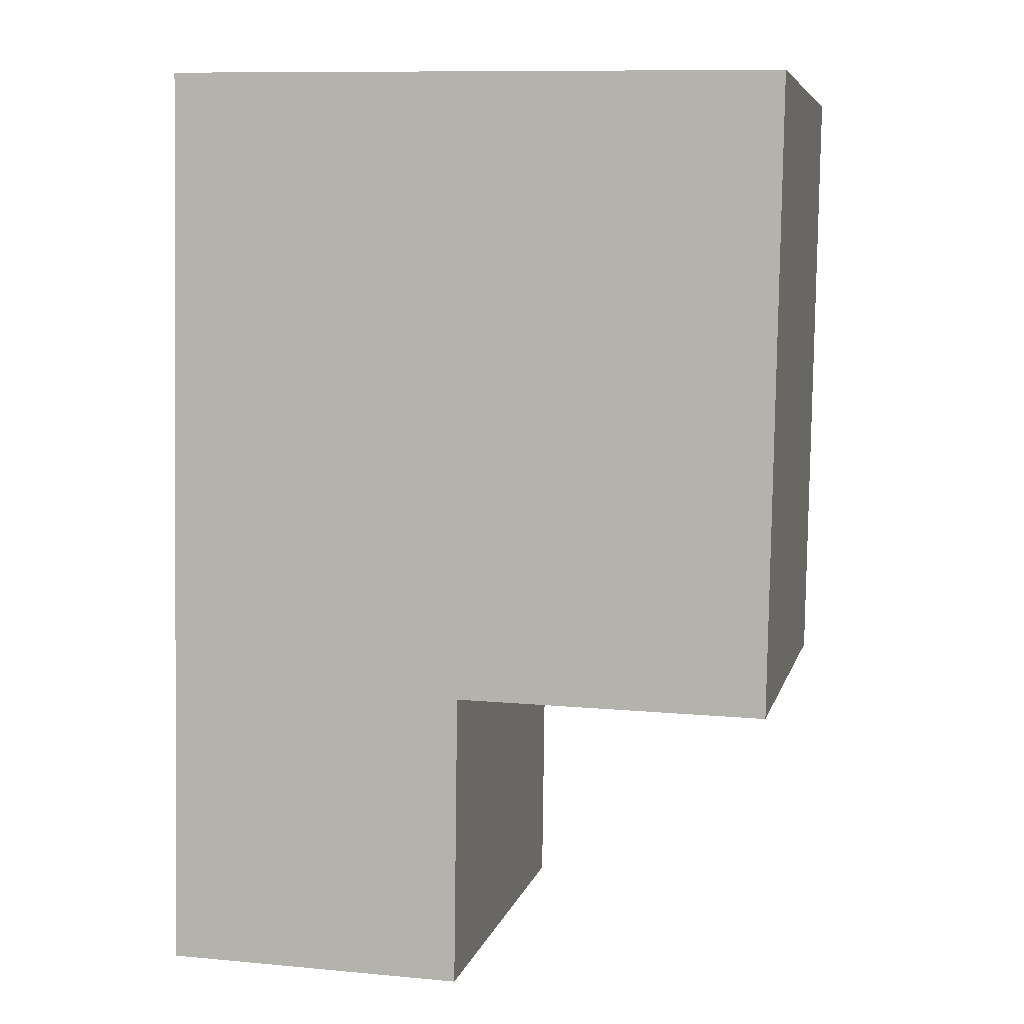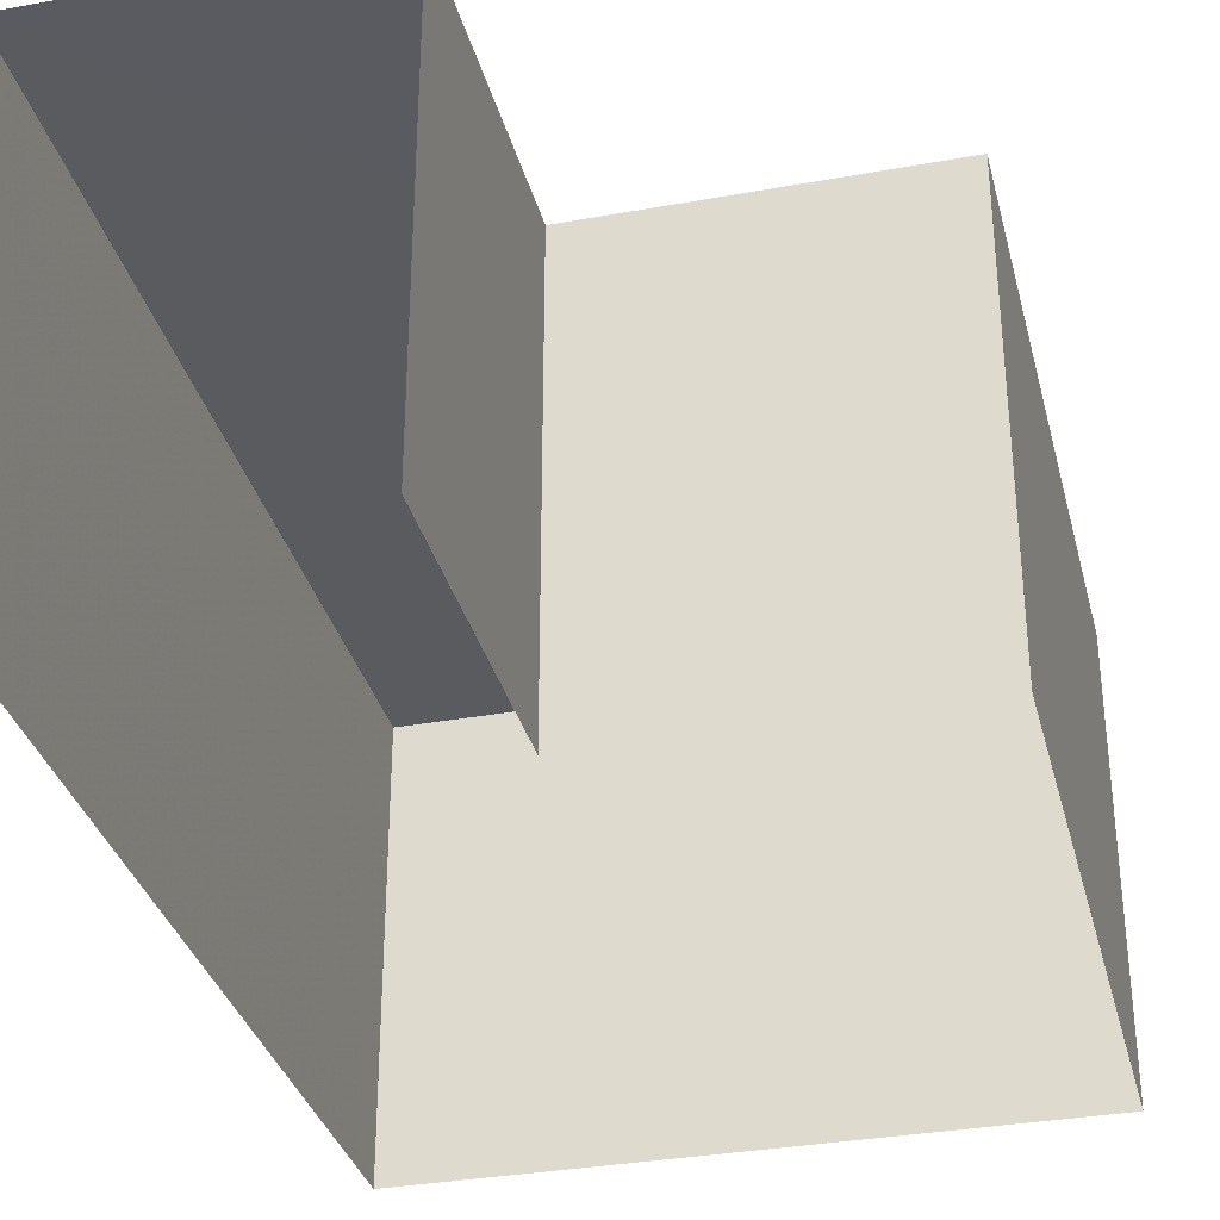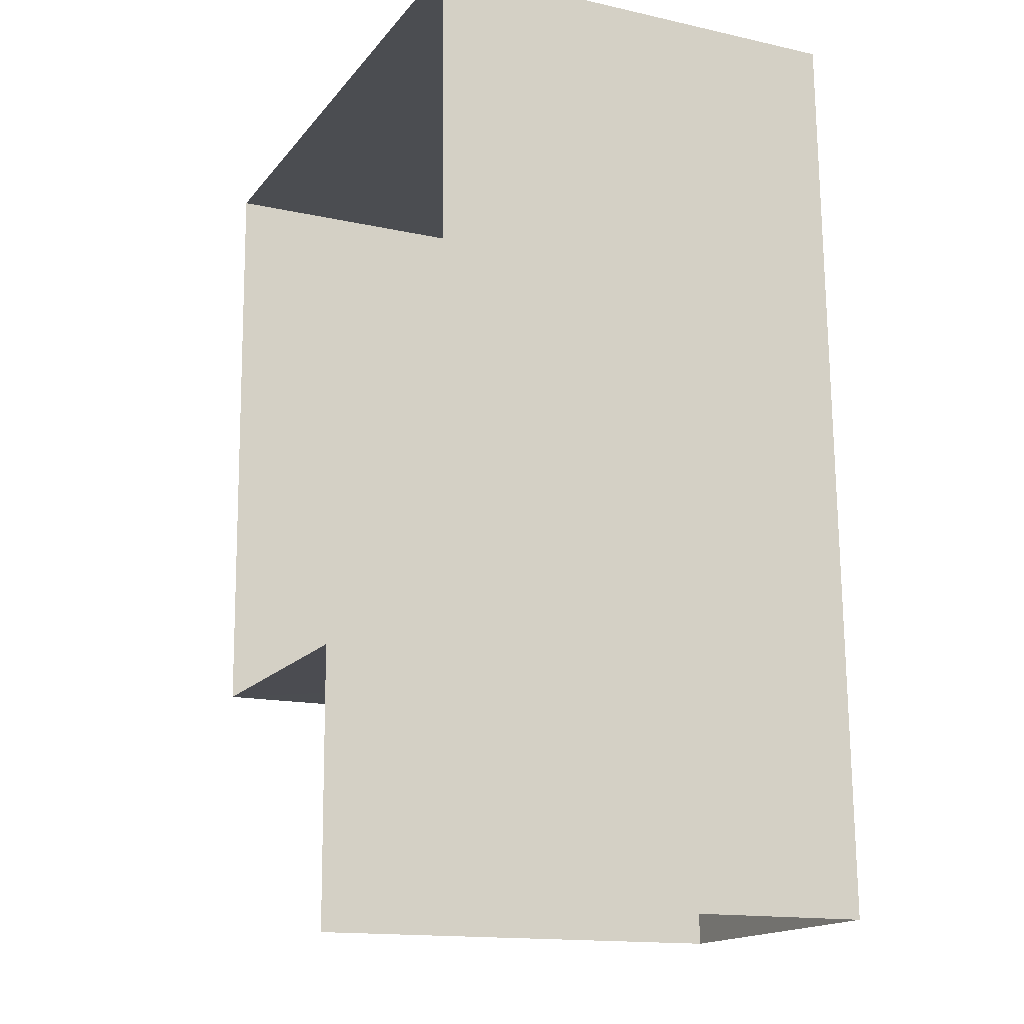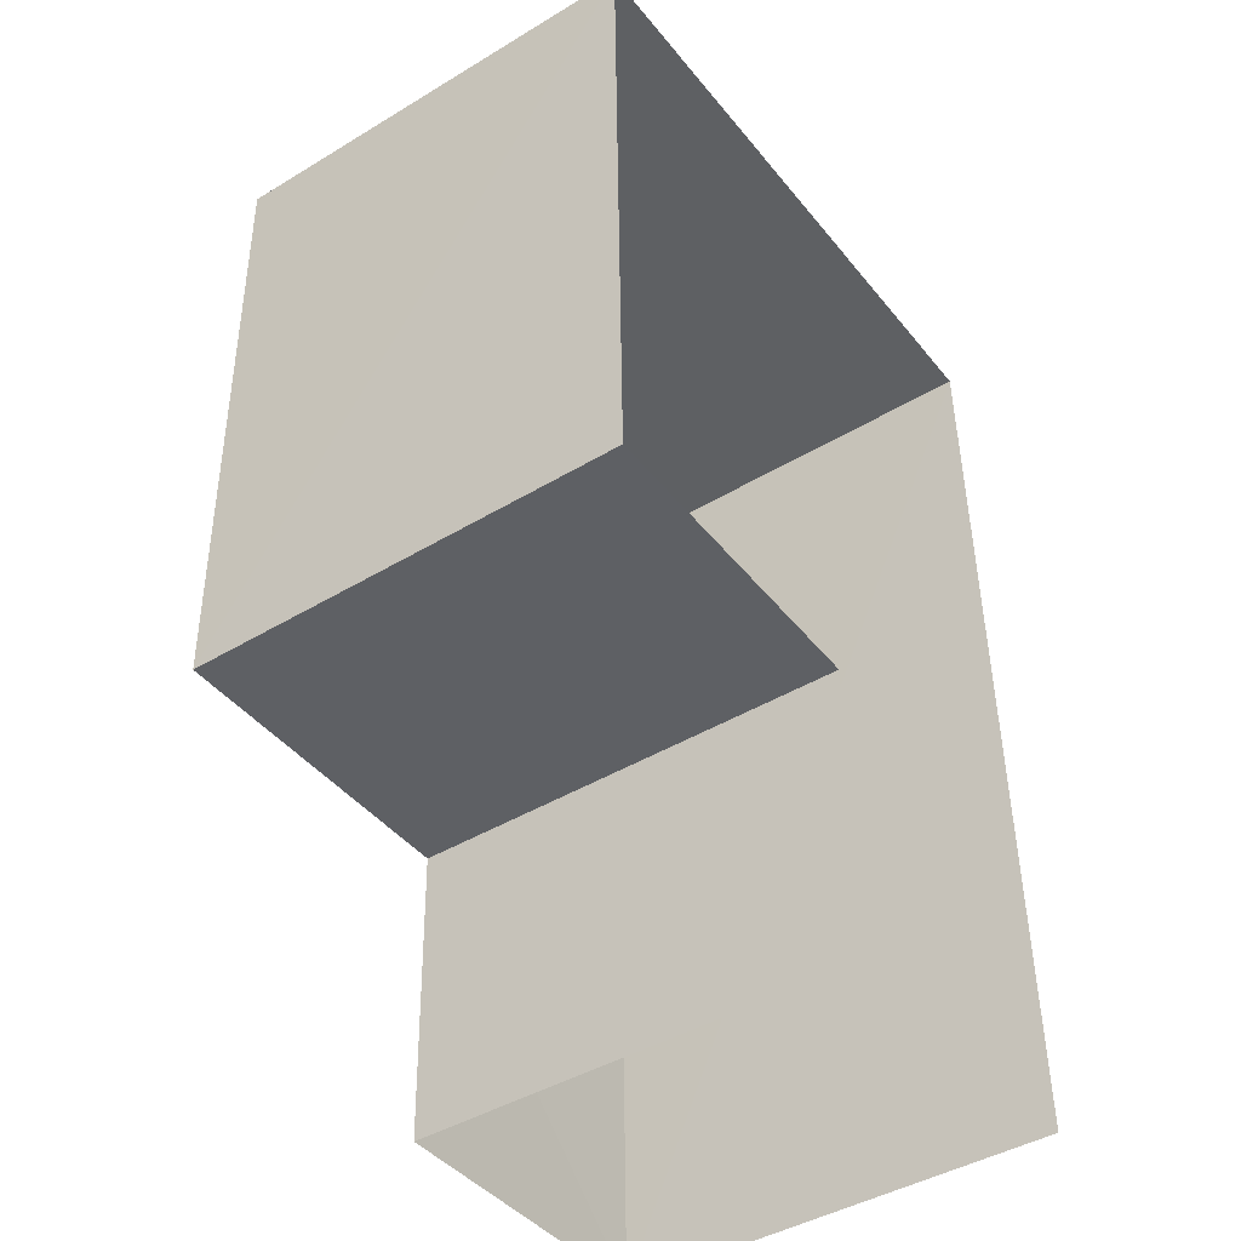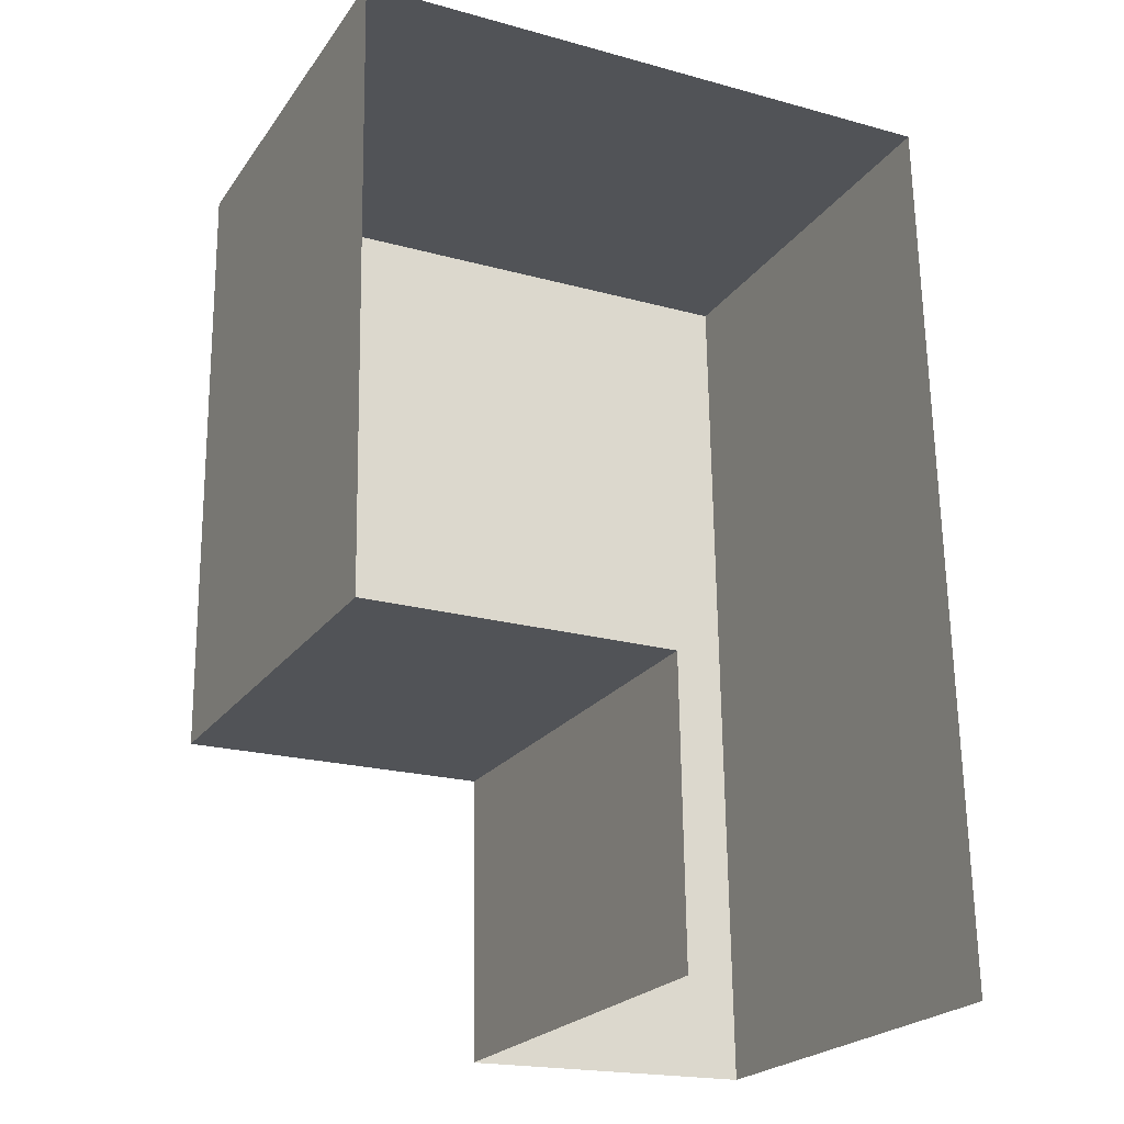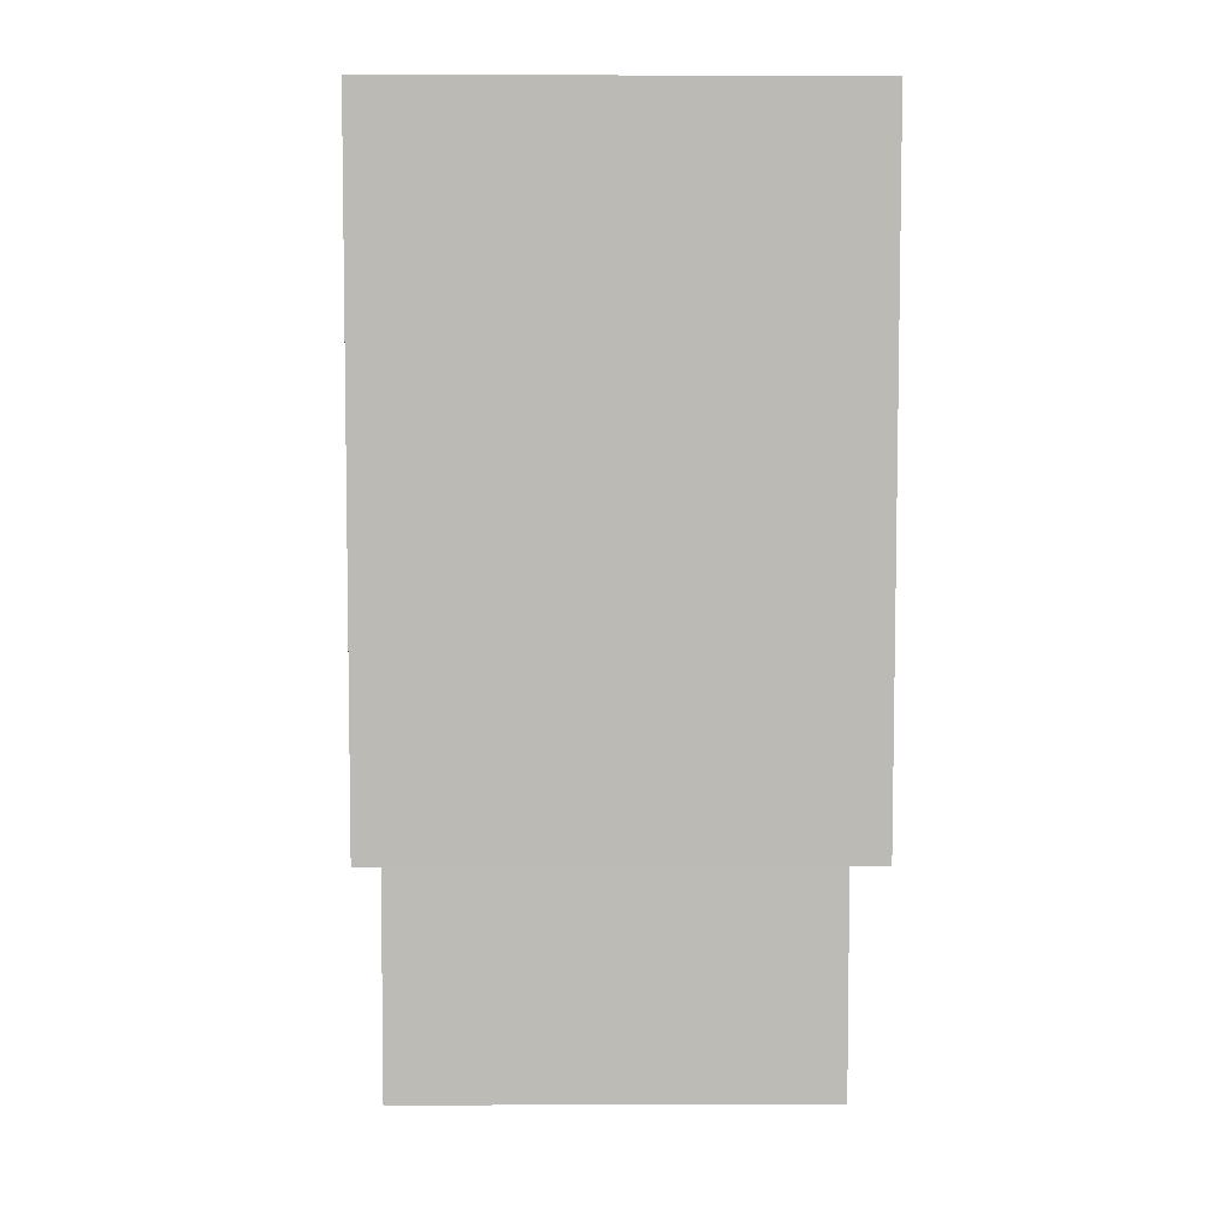
<metadata>
{"format":"obj","ext":"obj","renderer":"f3d","projection":"perspective","resolution":1024,"background":"white","views":[{"elev":6.2,"azim":12.7,"up":"+Y"},{"elev":-33.4,"azim":13.0,"up":"+Z"},{"elev":-15.1,"azim":-115.3,"up":"+Y"},{"elev":-43.4,"azim":125.3,"up":"+Y"},{"elev":-22.9,"azim":153.4,"up":"+Y"},{"elev":5.5,"azim":89.1,"up":"+Y"}]}
</metadata>
<code>
v -3.731e+05 -1.05e+05 23.93
v -3.731e+05 -1.05e+05 23.93
v -3.731e+05 -1.05e+05 23.93
v -3.731e+05 -1.05e+05 23.94
v -3.731e+05 -1.05e+05 23.93
v -3.731e+05 -1.05e+05 23.94
v -3.731e+05 -1.05e+05 27.5
v -3.731e+05 -1.05e+05 27.5
v -3.731e+05 -1.05e+05 27.5
v -3.731e+05 -1.05e+05 27.5
v -3.731e+05 -1.05e+05 27.5
v -3.731e+05 -1.05e+05 27.5
f 1 2 3
f 3 2 4
f 1 5 2
f 4 2 6
f 11 4 6
f 12 11 6
f 7 8 9
f 8 10 9
f 9 11 12
f 9 10 11
f 11 3 4
f 11 10 3
f 9 2 5
f 7 9 5
f 12 6 2
f 9 12 2
f 10 1 3
f 10 8 1
f 7 5 1
f 8 7 1

</code>
